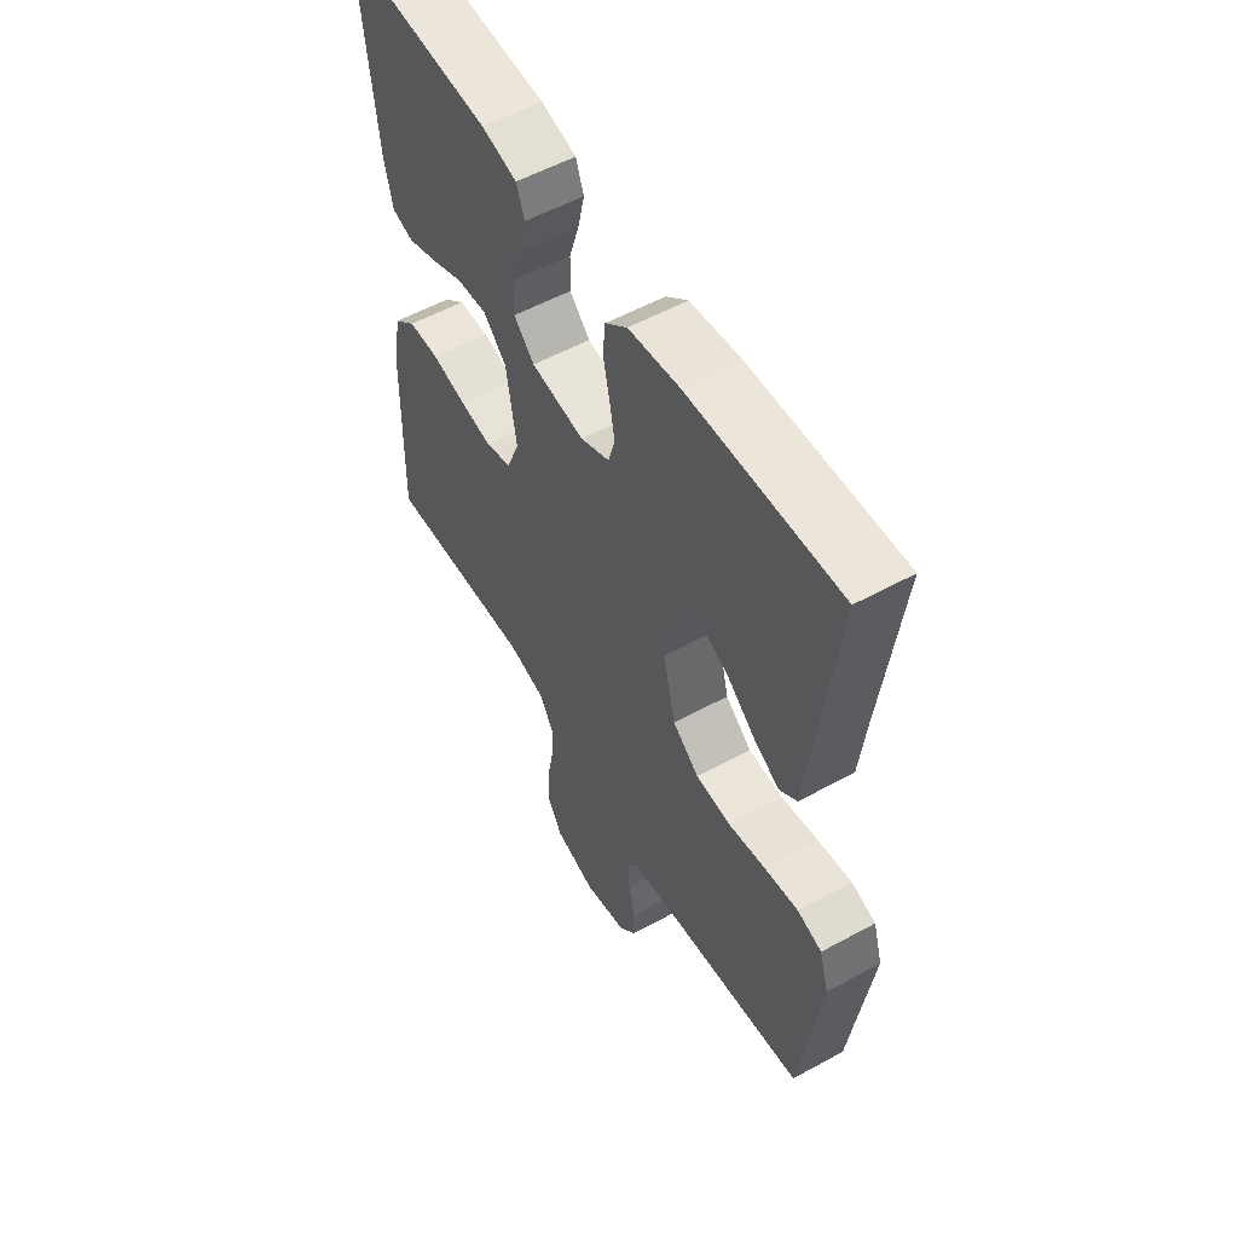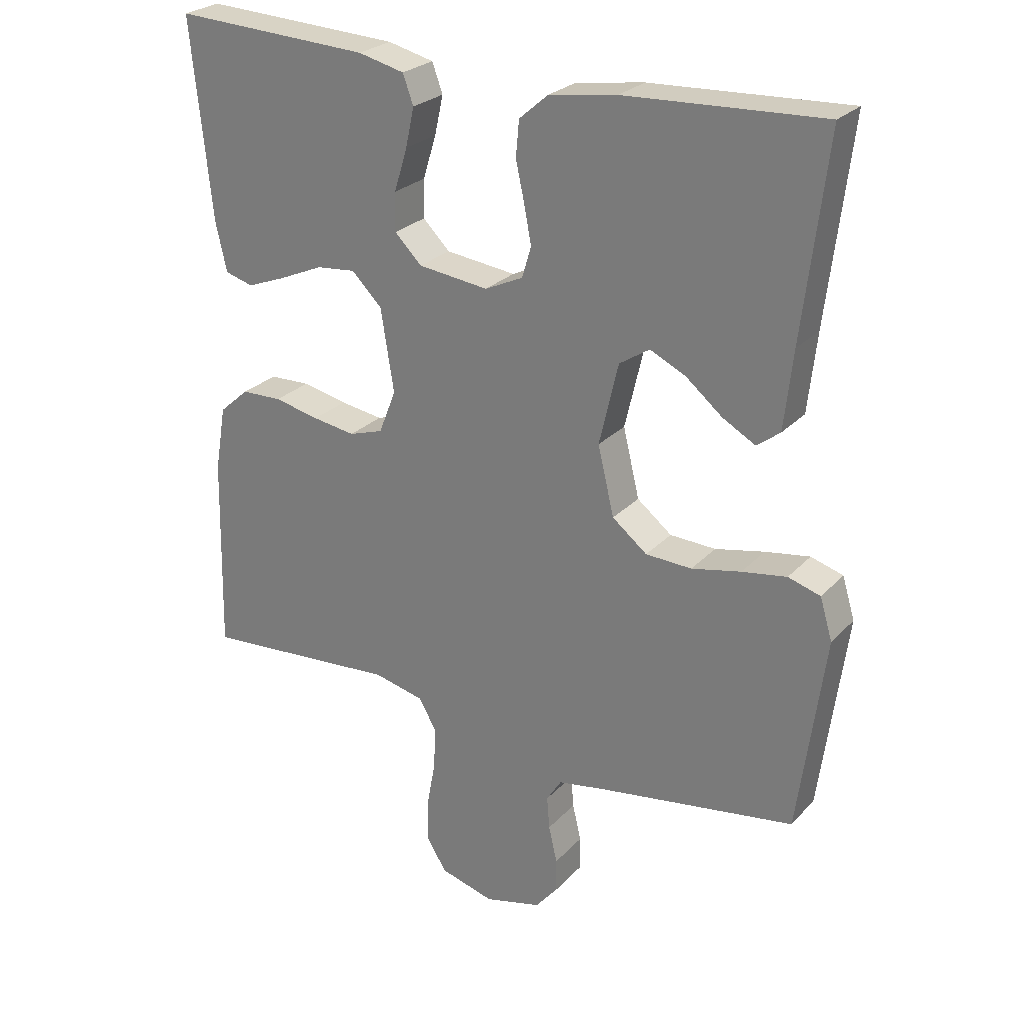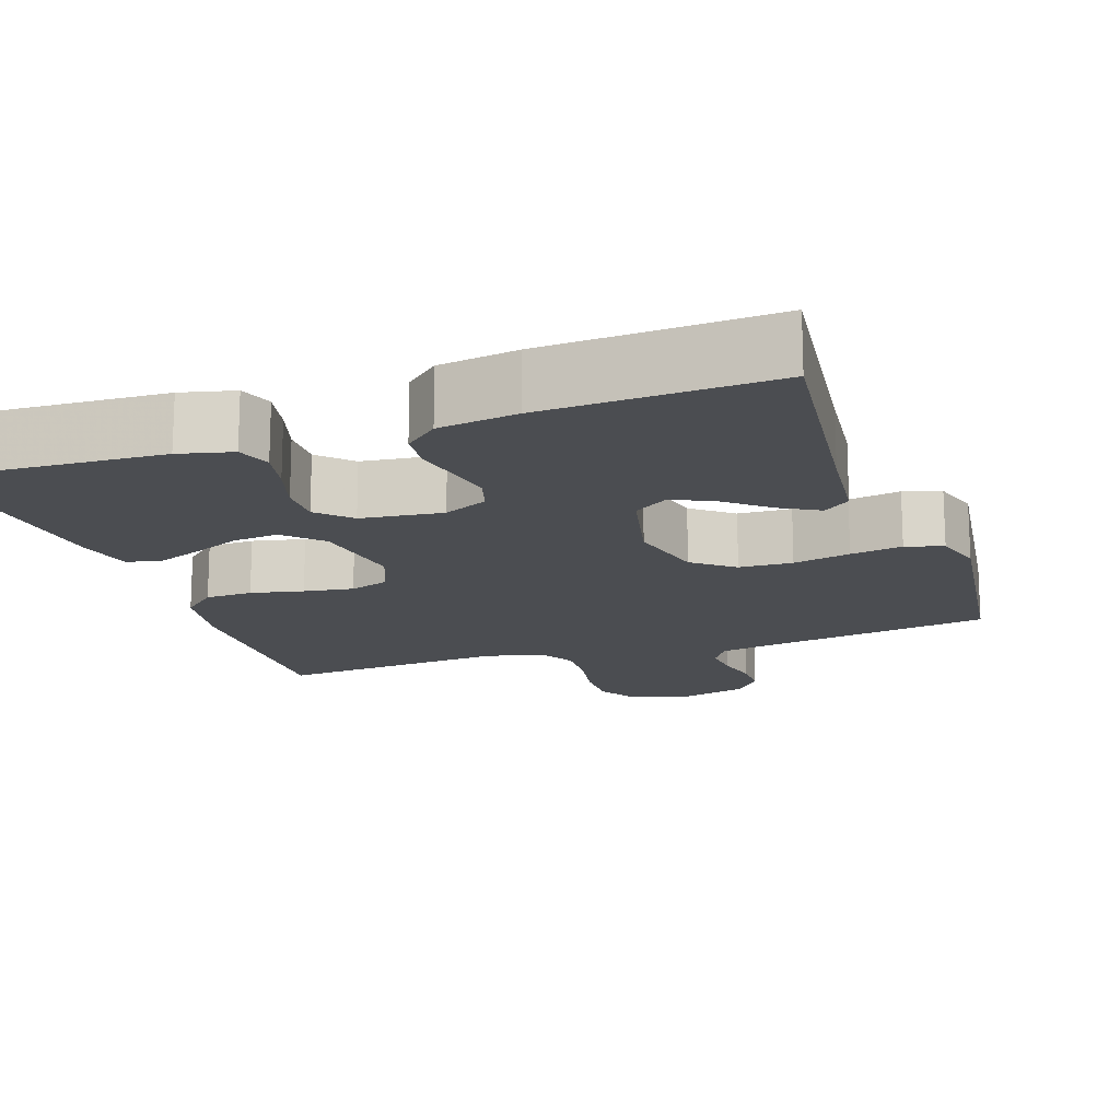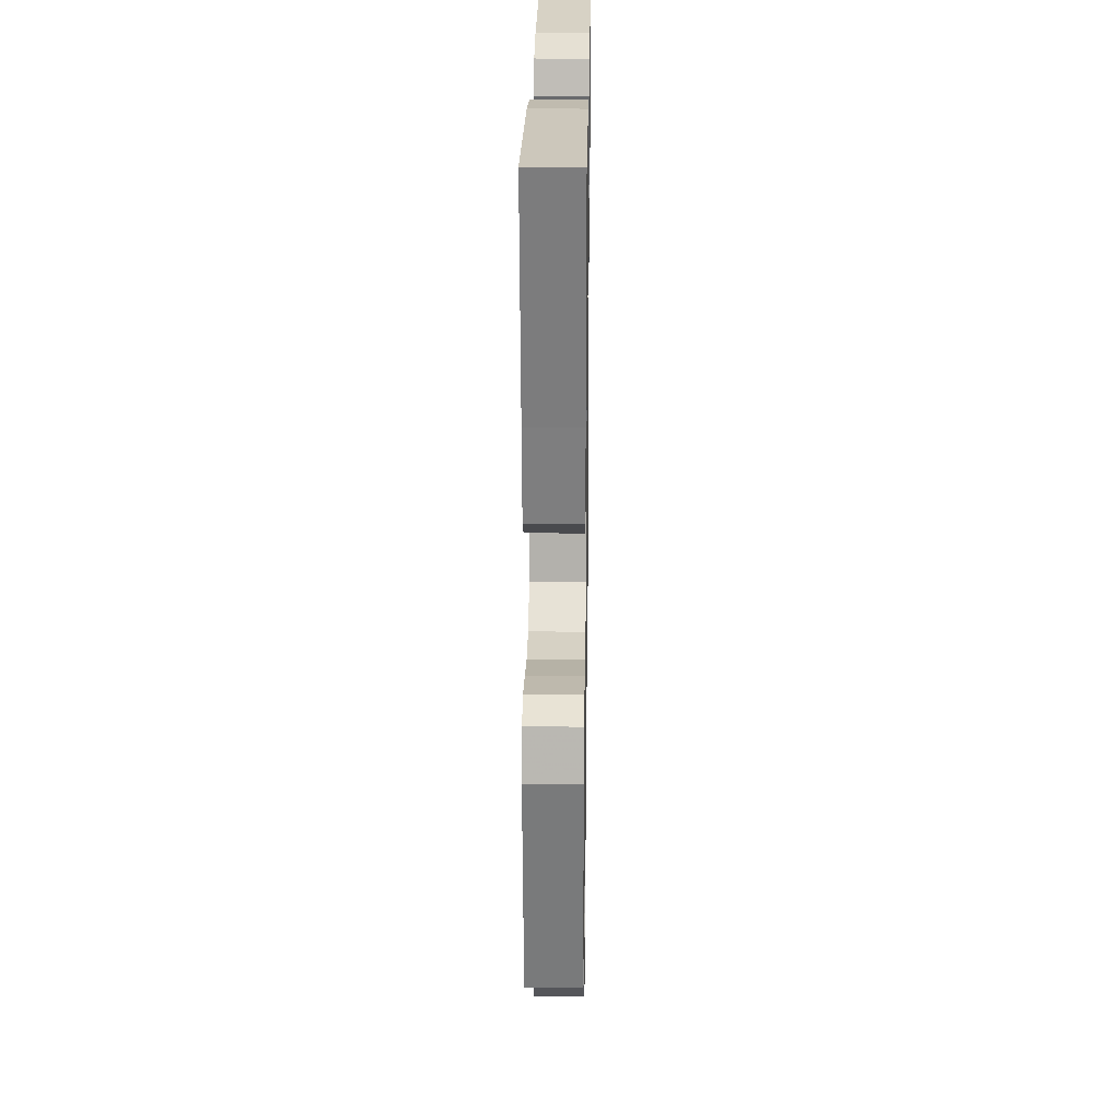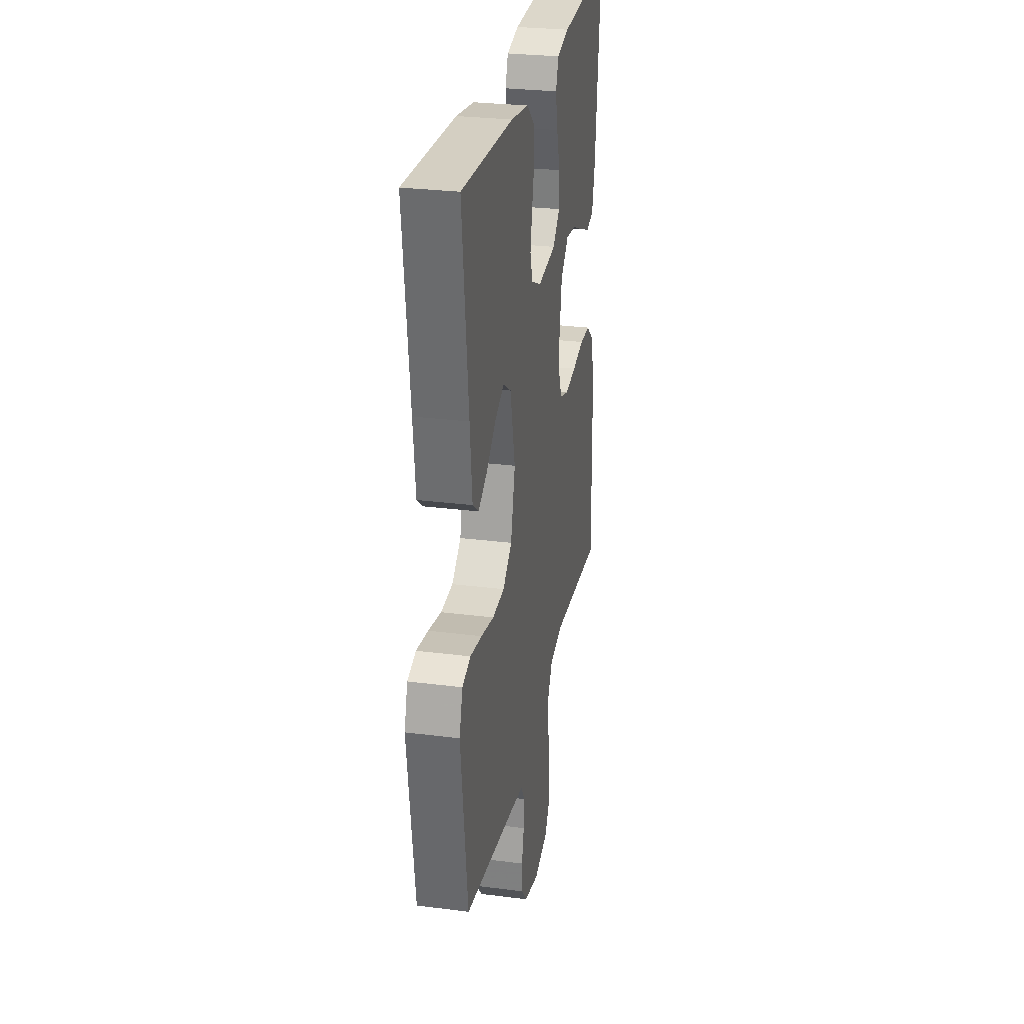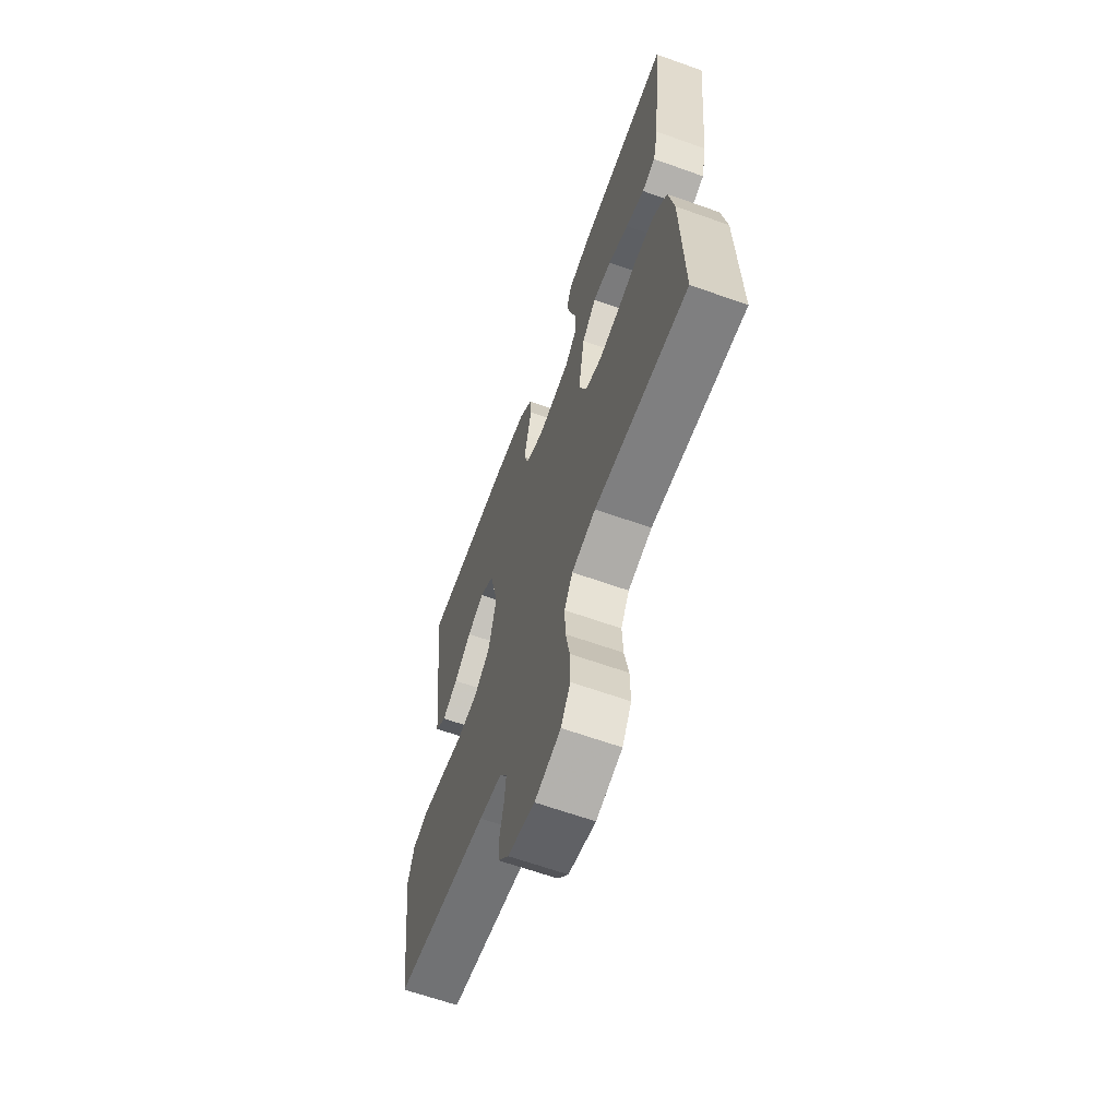
<metadata>
{"format":"obj","ext":"obj","renderer":"f3d","projection":"perspective","resolution":1024,"background":"white","views":[{"elev":55.7,"azim":60.1,"up":"+Z"},{"elev":25.8,"azim":32.3,"up":"+Z"},{"elev":-16.0,"azim":19.0,"up":"+Y"},{"elev":24.3,"azim":90.9,"up":"+Z"},{"elev":28.1,"azim":101.0,"up":"+Z"},{"elev":-64.1,"azim":-109.8,"up":"+Z"}]}
</metadata>
<code>
v -0.5 0.07 0.5
v -0.2 0.07 0.485
v -0.13 0.07 0.468
v -0.114 0.07 0.424
v -0.127 0.07 0.365
v -0.147 0.07 0.3
v -0.148 0.07 0.242
v -0.107 0.07 0.201
v 0 0.07 0.188
v 0.058 0.07 0.215
v 0.072 0.07 0.262
v 0.061 0.07 0.32
v 0.048 0.07 0.379
v 0.053 0.07 0.433
v 0.097 0.07 0.471
v 0.2 0.07 0.486
v 0.5 0.07 0.5
v 0.464 0.07 0.2
v 0.451 0.07 0.081
v 0.416 0.07 0.054
v 0.366 0.07 0.082
v 0.31 0.07 0.128
v 0.256 0.07 0.154
v 0.21 0.07 0.124
v 0.181 0.07 0
v 0.206 0.07 -0.104
v 0.259 0.07 -0.146
v 0.329 0.07 -0.149
v 0.404 0.07 -0.133
v 0.472 0.07 -0.122
v 0.521 0.07 -0.137
v 0.54 0.07 -0.2
v 0.5 0.07 -0.5
v 0.2 0.07 -0.546
v 0.127 0.07 -0.559
v 0.104 0.07 -0.595
v 0.108 0.07 -0.645
v 0.121 0.07 -0.701
v 0.121 0.07 -0.753
v 0.087 0.07 -0.794
v 0 0.07 -0.816
v -0.083 0.07 -0.793
v -0.113 0.07 -0.743
v -0.112 0.07 -0.677
v -0.099 0.07 -0.607
v -0.096 0.07 -0.542
v -0.123 0.07 -0.495
v -0.2 0.07 -0.477
v -0.5 0.07 -0.5
v -0.493 0.07 -0.2
v -0.476 0.07 -0.1
v -0.431 0.07 -0.06
v -0.369 0.07 -0.058
v -0.3 0.07 -0.073
v -0.235 0.07 -0.083
v -0.183 0.07 -0.066
v -0.157 0.07 0
v -0.177 0.07 0.125
v -0.223 0.07 0.171
v -0.283 0.07 0.165
v -0.349 0.07 0.136
v -0.409 0.07 0.113
v -0.452 0.07 0.125
v -0.469 0.07 0.2
v -0.5 0 0.5
v -0.2 0 0.485
v -0.13 0 0.468
v -0.114 0 0.424
v -0.127 0 0.365
v -0.147 0 0.3
v -0.148 0 0.242
v -0.107 0 0.201
v 0 0 0.188
v 0.058 0 0.215
v 0.072 0 0.262
v 0.061 0 0.32
v 0.048 0 0.379
v 0.053 0 0.433
v 0.097 0 0.471
v 0.2 0 0.486
v 0.5 0 0.5
v 0.464 0 0.2
v 0.451 0 0.081
v 0.416 0 0.054
v 0.366 0 0.082
v 0.31 0 0.128
v 0.256 0 0.154
v 0.21 0 0.124
v 0.181 0 0
v 0.206 0 -0.104
v 0.259 0 -0.146
v 0.329 0 -0.149
v 0.404 0 -0.133
v 0.472 0 -0.122
v 0.521 0 -0.137
v 0.54 0 -0.2
v 0.5 0 -0.5
v 0.2 0 -0.546
v 0.127 0 -0.559
v 0.104 0 -0.595
v 0.108 0 -0.645
v 0.121 0 -0.701
v 0.121 0 -0.753
v 0.087 0 -0.794
v 0 0 -0.816
v -0.083 0 -0.793
v -0.113 0 -0.743
v -0.112 0 -0.677
v -0.099 0 -0.607
v -0.096 0 -0.542
v -0.123 0 -0.495
v -0.2 0 -0.477
v -0.5 0 -0.5
v -0.493 0 -0.2
v -0.476 0 -0.1
v -0.431 0 -0.06
v -0.369 0 -0.058
v -0.3 0 -0.073
v -0.235 0 -0.083
v -0.183 0 -0.066
v -0.157 0 0
v -0.177 0 0.125
v -0.223 0 0.171
v -0.283 0 0.165
v -0.349 0 0.136
v -0.409 0 0.113
v -0.452 0 0.125
v -0.469 0 0.2
f 4 5 6
f 3 4 6
f 2 3 6
f 1 2 6
f 64 1 6
f 63 64 6
f 62 63 6
f 61 62 6
f 60 61 6
f 59 60 6 7
f 58 59 7 8
f 57 58 8 9
f 56 57 9 10
f 52 53 54
f 51 52 54
f 50 51 54
f 49 50 54
f 48 49 54
f 47 48 54 55
f 46 47 55 56
f 43 44 45
f 42 43 45
f 41 42 45
f 40 41 45
f 39 40 45
f 38 39 45
f 37 38 45
f 36 37 45 46
f 46 56 10
f 36 46 10
f 35 36 10
f 32 33 34
f 31 32 34
f 30 31 34
f 29 30 34
f 28 29 34
f 27 28 34 35
f 20 21 22
f 19 20 22
f 18 19 22
f 18 22 23
f 17 18 23
f 16 17 23
f 15 16 23
f 14 15 23
f 13 14 23
f 12 13 23
f 11 12 23 24
f 26 27 35
f 35 10 11
f 26 35 11
f 25 26 11
f 11 24 25
f 70 69 68
f 70 68 67
f 70 67 66
f 70 66 65
f 70 65 128
f 70 128 127
f 70 127 126
f 70 126 125
f 70 125 124
f 71 70 124 123
f 72 71 123 122
f 73 72 122 121
f 74 73 121 120
f 118 117 116
f 118 116 115
f 118 115 114
f 118 114 113
f 118 113 112
f 119 118 112 111
f 120 119 111 110
f 109 108 107
f 109 107 106
f 109 106 105
f 109 105 104
f 109 104 103
f 109 103 102
f 109 102 101
f 110 109 101 100
f 74 120 110
f 74 110 100
f 74 100 99
f 98 97 96
f 98 96 95
f 98 95 94
f 98 94 93
f 98 93 92
f 99 98 92 91
f 86 85 84
f 86 84 83
f 86 83 82
f 87 86 82
f 87 82 81
f 87 81 80
f 87 80 79
f 87 79 78
f 87 78 77
f 87 77 76
f 88 87 76 75
f 99 91 90
f 75 74 99
f 75 99 90
f 75 90 89
f 89 88 75
f 1 65 66 2
f 2 66 67 3
f 3 67 68 4
f 4 68 69 5
f 5 69 70 6
f 6 70 71 7
f 7 71 72 8
f 8 72 73 9
f 9 73 74 10
f 10 74 75 11
f 11 75 76 12
f 12 76 77 13
f 13 77 78 14
f 14 78 79 15
f 15 79 80 16
f 16 80 81 17
f 17 81 82 18
f 18 82 83 19
f 19 83 84 20
f 20 84 85 21
f 21 85 86 22
f 22 86 87 23
f 23 87 88 24
f 24 88 89 25
f 25 89 90 26
f 26 90 91 27
f 27 91 92 28
f 28 92 93 29
f 29 93 94 30
f 30 94 95 31
f 31 95 96 32
f 32 96 97 33
f 33 97 98 34
f 34 98 99 35
f 35 99 100 36
f 36 100 101 37
f 37 101 102 38
f 38 102 103 39
f 39 103 104 40
f 40 104 105 41
f 41 105 106 42
f 42 106 107 43
f 43 107 108 44
f 44 108 109 45
f 45 109 110 46
f 46 110 111 47
f 47 111 112 48
f 48 112 113 49
f 49 113 114 50
f 50 114 115 51
f 51 115 116 52
f 52 116 117 53
f 53 117 118 54
f 54 118 119 55
f 55 119 120 56
f 56 120 121 57
f 57 121 122 58
f 58 122 123 59
f 59 123 124 60
f 60 124 125 61
f 61 125 126 62
f 62 126 127 63
f 63 127 128 64
f 64 128 65 1

</code>
